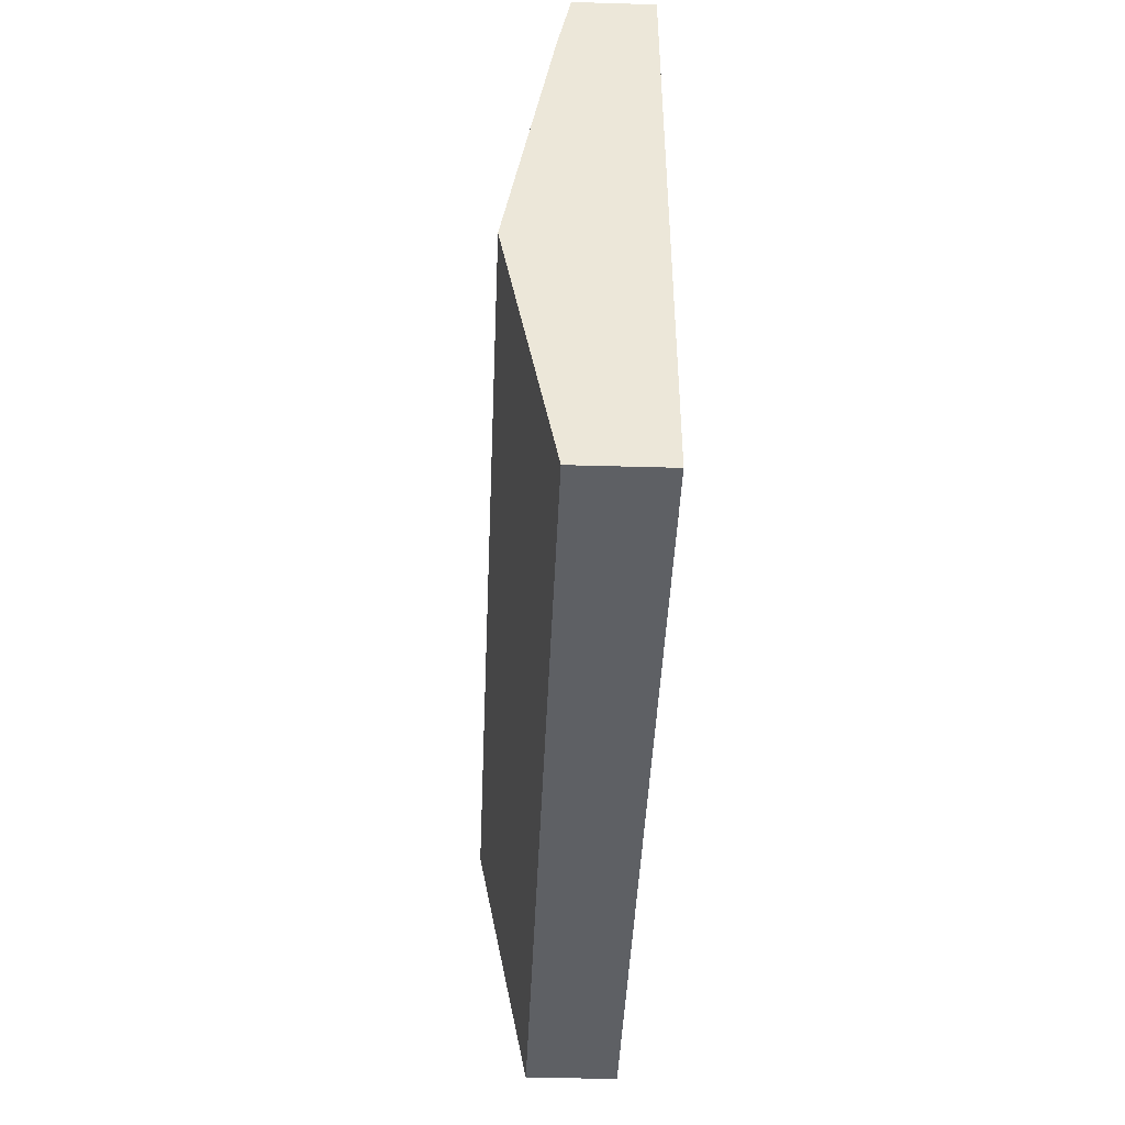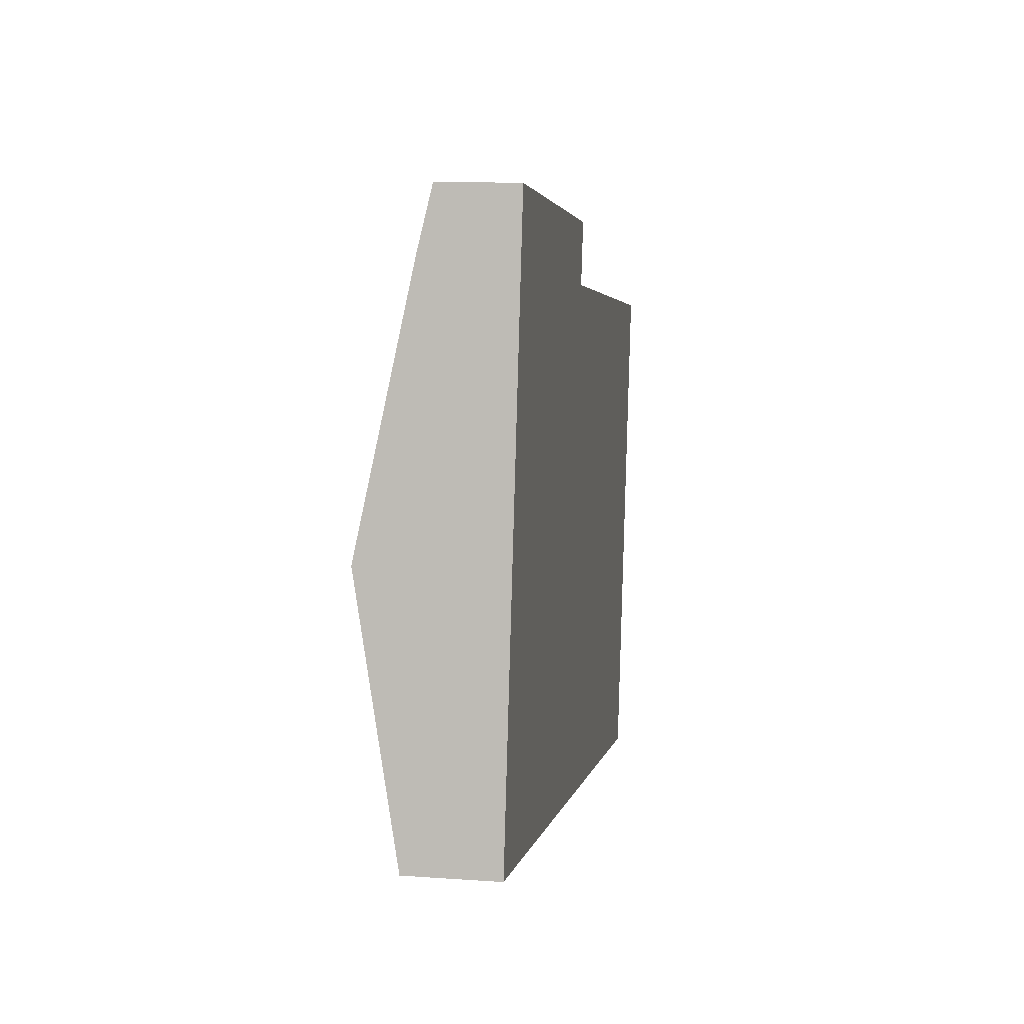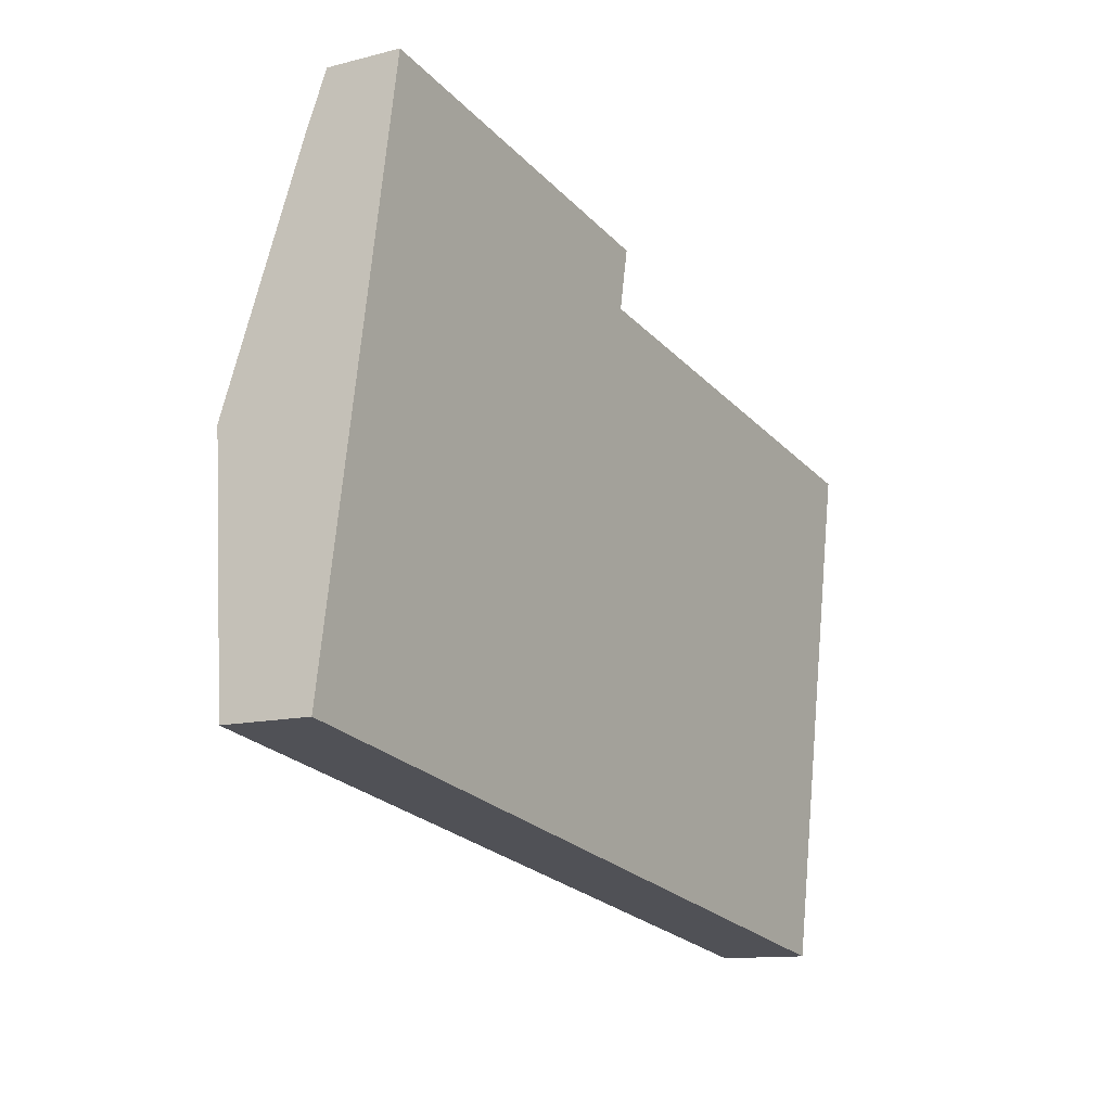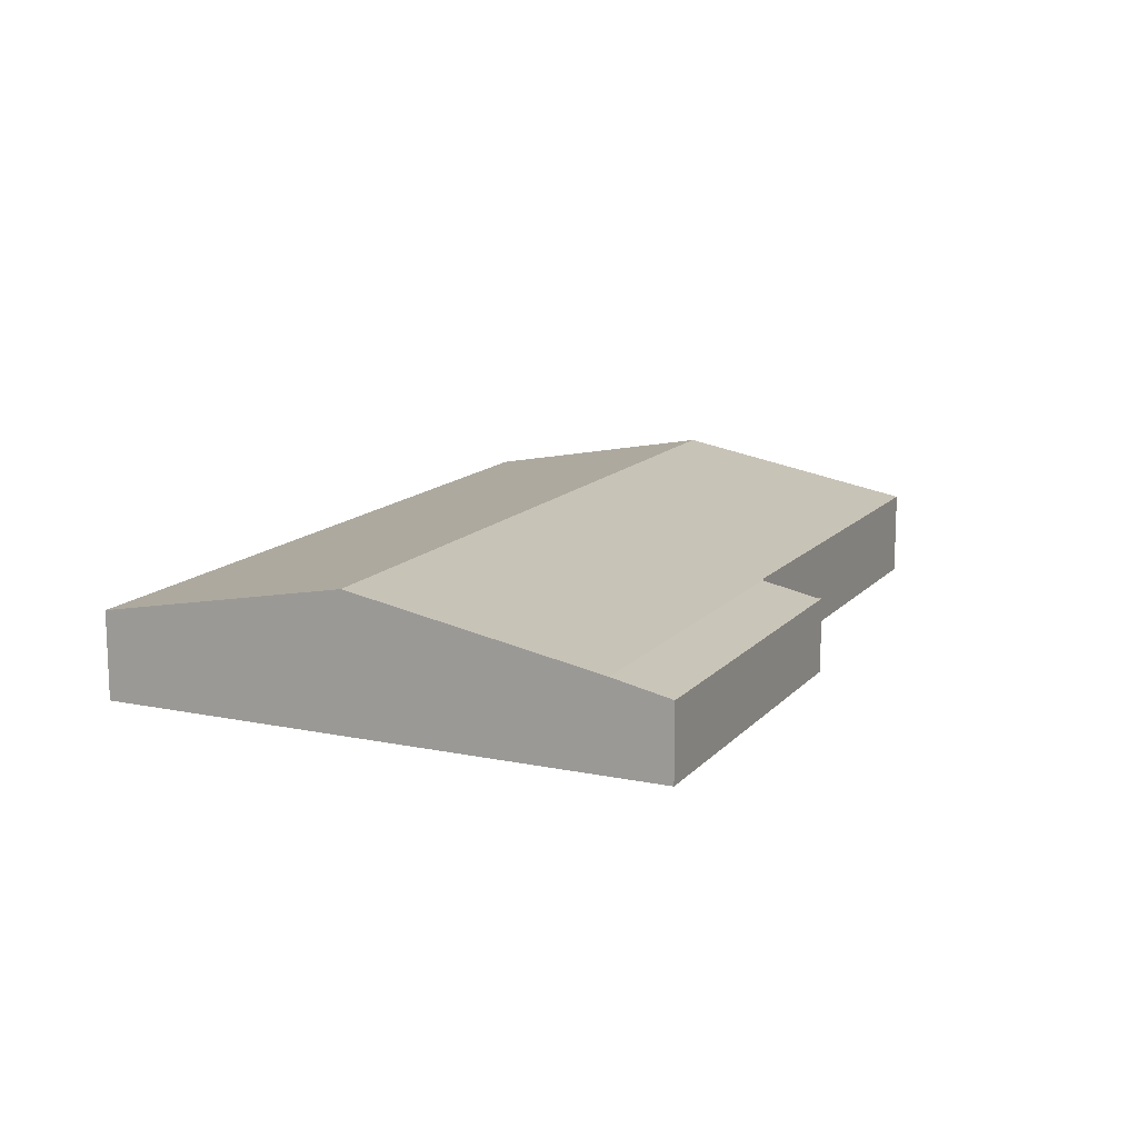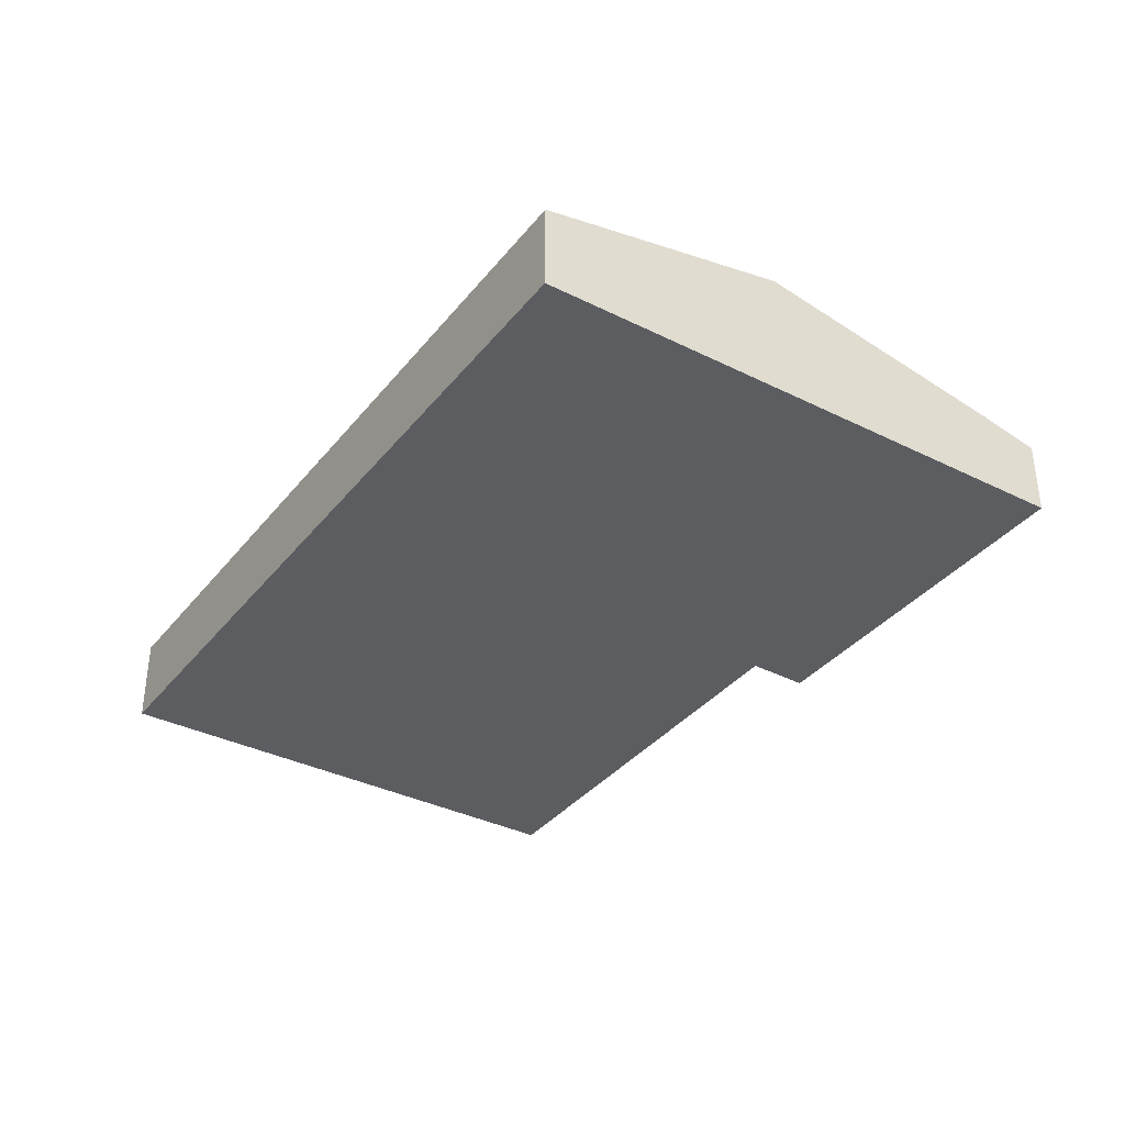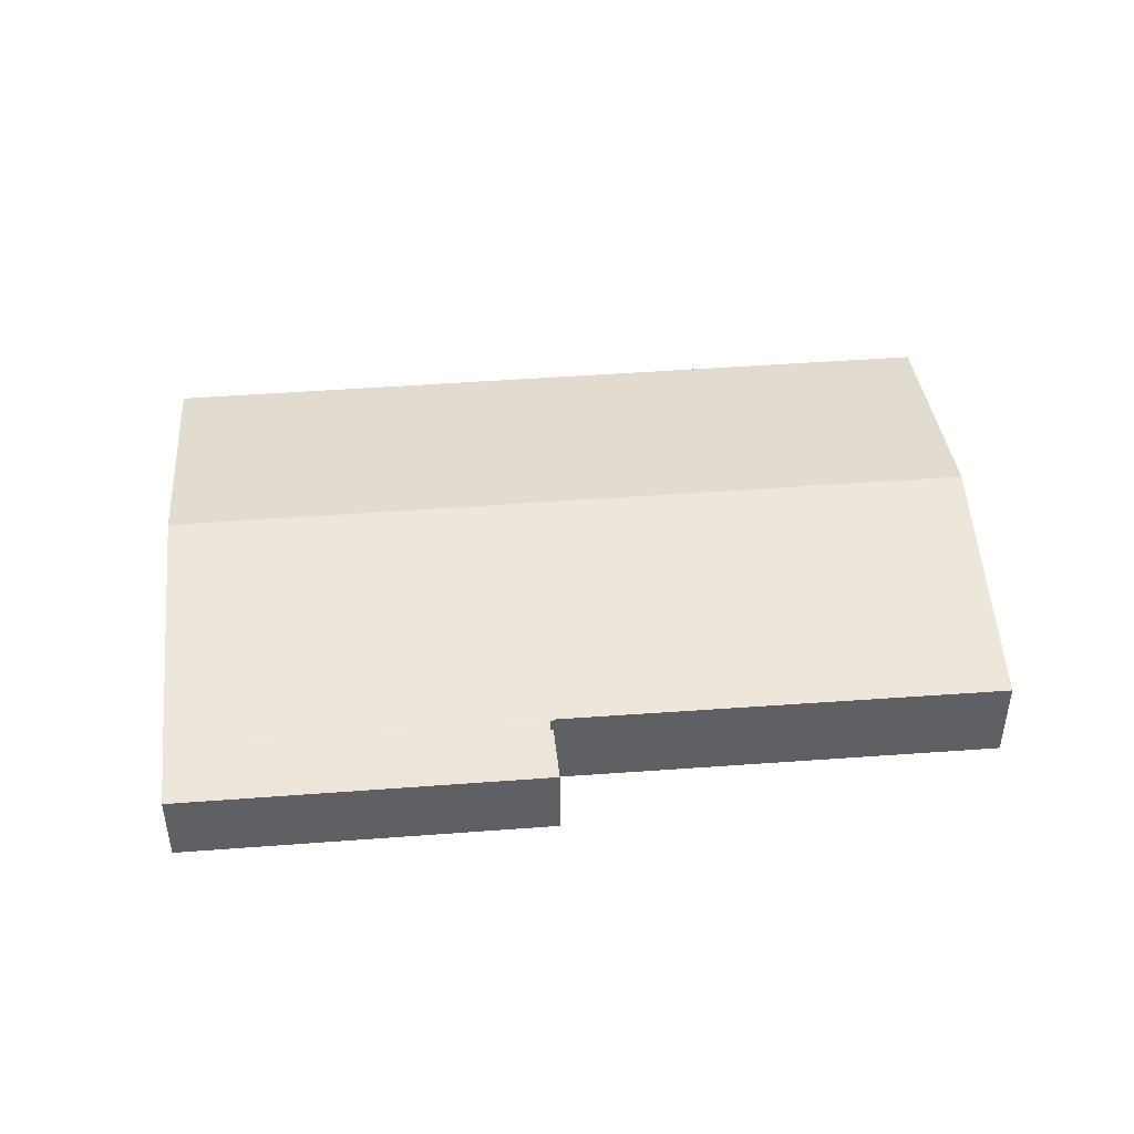
<metadata>
{"format":"obj","ext":"obj","renderer":"f3d","projection":"perspective","resolution":1024,"background":"white","views":[{"elev":-33.0,"azim":-92.4,"up":"+Z"},{"elev":12.6,"azim":-80.6,"up":"+Z"},{"elev":-12.0,"azim":-58.3,"up":"+Z"},{"elev":13.5,"azim":-54.9,"up":"+Y"},{"elev":-35.9,"azim":-113.3,"up":"+Y"},{"elev":45.0,"azim":4.9,"up":"+Y"}]}
</metadata>
<code>
v  6.343 6.237 36.1
v  33.2 5.323 35.74
v  32.46 6.237 31.51
v  7.08 5.327 40.3
v  32.68 6.237 31.47
v  32.66 6.255 31.37
v  29.28 9.652 13.41
v  3.163 9.652 18
v  61.27 9.652 7.774
v  53.23 6.237 27.85
v  64.43 6.227 25.93
v  64.42 6.237 25.88
v  57.36 6.256 -10.1
v  58.23 6.367 -9.642
v  58.13 6.256 -10.23
v  26.11 6.256 -4.597
v  0 6.256 3.831e-16
v  7.08 -2.467e-15 40.3
v  6.343 -2.211e-15 36.1
v  3.163 -1.102e-15 18
v  0 0 0
v  33.2 -2.188e-15 35.74
v  32.46 -1.929e-15 31.51
v  32.68 -1.927e-15 31.47
v  32.66 -1.921e-15 31.37
v  53.23 -1.705e-15 27.85
v  64.43 -1.588e-15 25.93
v  64.42 -1.585e-15 25.88
v  61.27 -4.76e-16 7.774
v  58.23 5.904e-16 -9.642
v  58.13 6.265e-16 -10.23
v  57.36 6.183e-16 -10.1
v  26.11 2.815e-16 -4.597
v  32.68 5.304 31.47
v  33.2 5.304 35.74
v  33.51 5.304 35.68
v  32.46 5.304 31.51
v  33.51 -2.185e-15 35.68
g defaultobject
f 1 2 3
f 2 1 4
f 5 6 3
f 1 7 8
f 7 1 3
f 7 3 9
f 9 3 6
f 9 6 10
f 9 10 11
f 9 11 12
f 13 14 15
f 14 13 9
f 9 13 7
f 7 13 16
f 7 16 17
f 7 17 8
f 1 18 4
f 18 1 19
f 19 1 8
f 19 8 20
f 20 8 17
f 20 17 21
f 18 2 4
f 2 18 22
f 23 5 3
f 5 23 24
f 25 10 6
f 10 25 26
f 10 26 11
f 11 26 27
f 2 23 3
f 23 2 22
f 5 25 6
f 25 5 24
f 27 12 11
f 12 27 9
f 9 27 28
f 9 28 29
f 9 29 14
f 14 29 30
f 14 30 15
f 15 30 31
f 31 13 15
f 13 31 16
f 16 31 32
f 16 32 33
f 16 33 17
f 17 33 21
f 30 32 31
f 32 30 29
f 32 29 33
f 33 29 28
f 33 28 27
f 33 27 26
f 33 26 25
f 33 25 21
f 21 25 24
f 21 24 23
f 21 23 22
f 21 22 20
f 20 22 18
f 20 18 19
f 34 35 36
f 35 34 37
f 23 35 37
f 35 23 22
f 22 36 35
f 36 22 38
f 38 34 36
f 34 38 24
f 24 37 34
f 37 24 23
f 23 38 22
f 38 23 24

</code>
